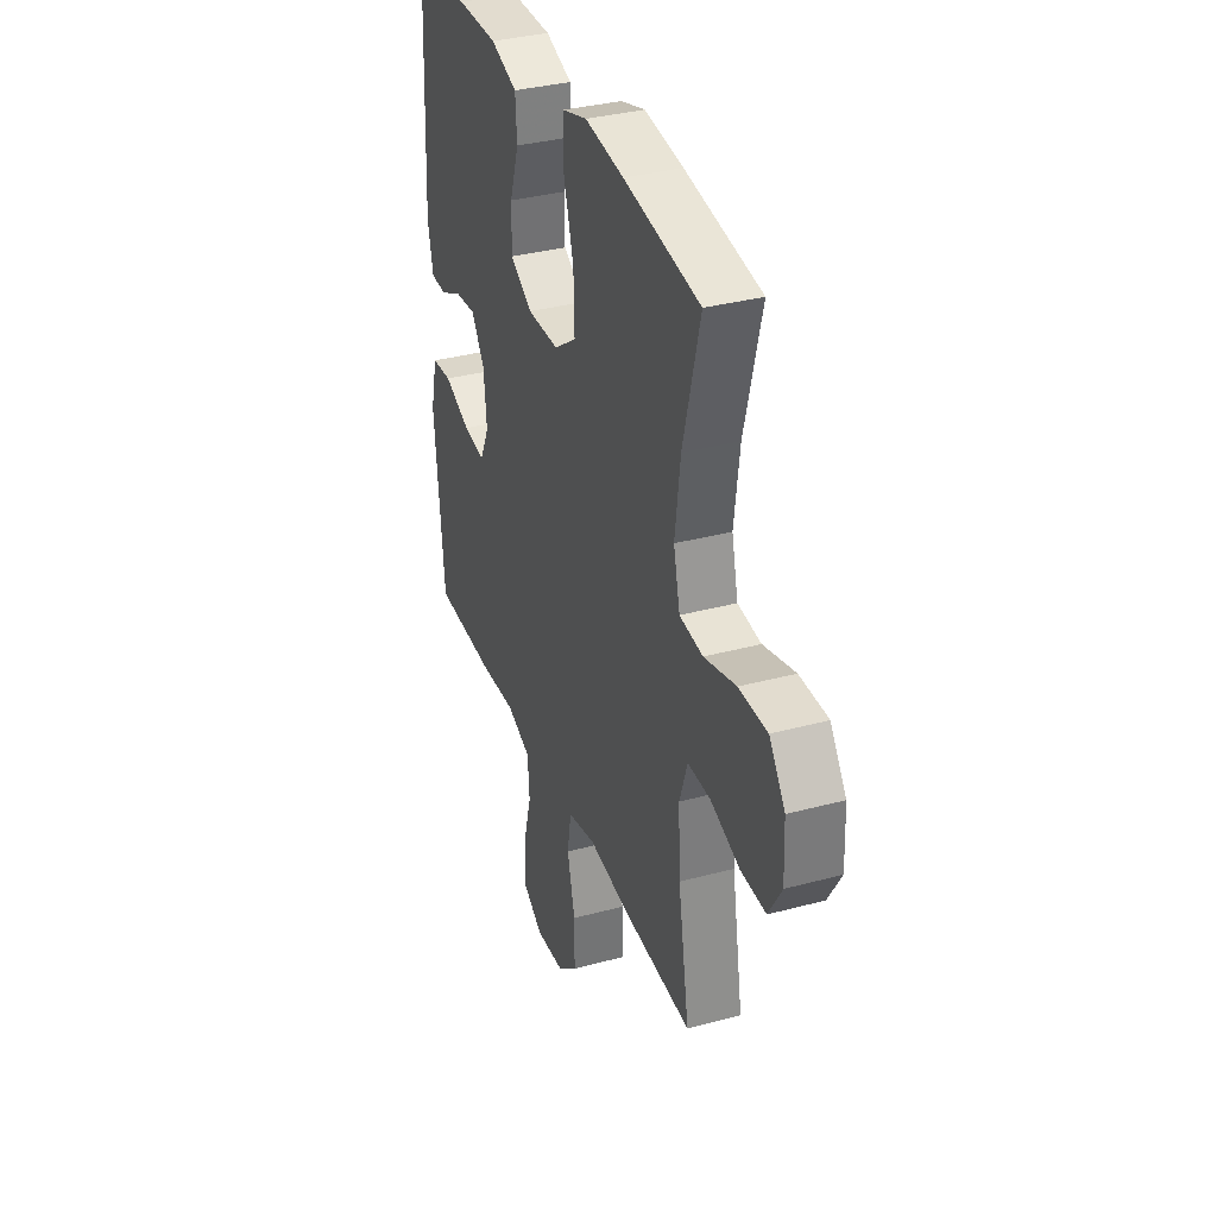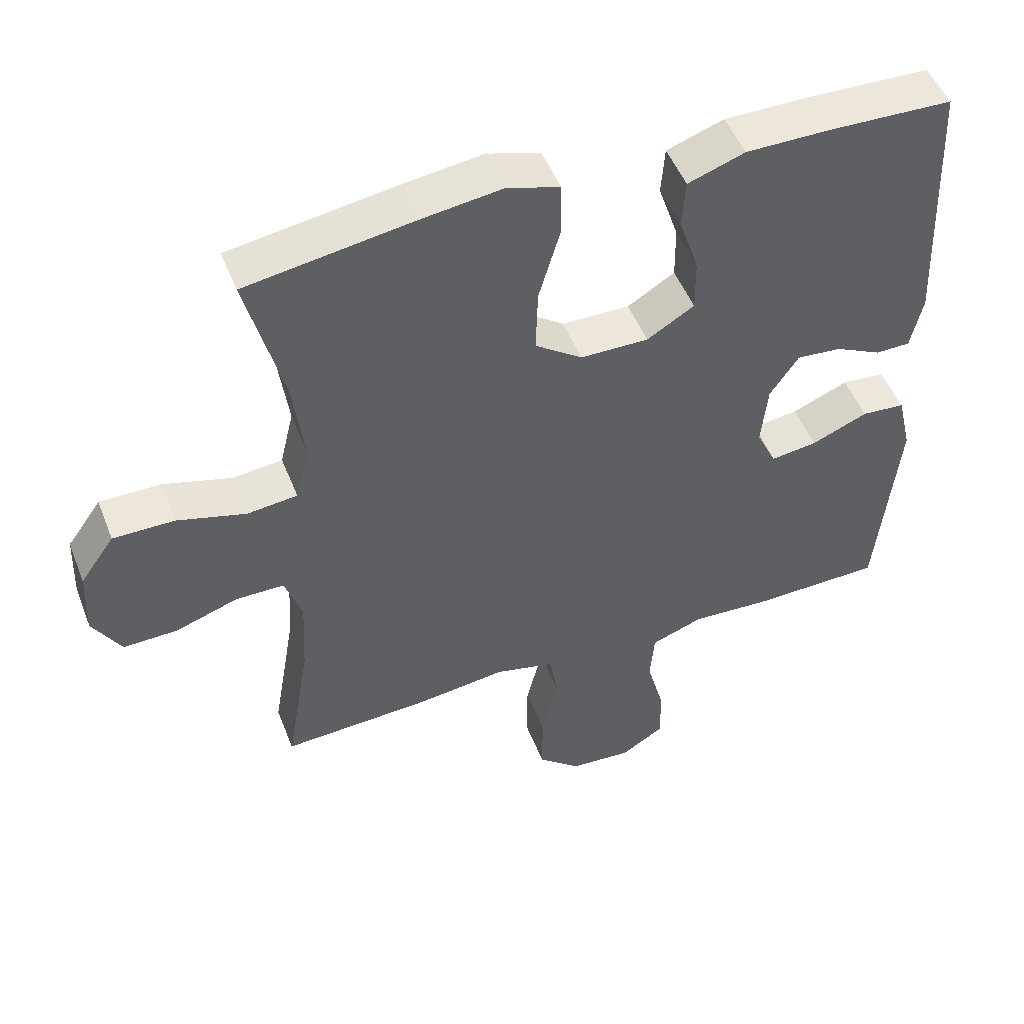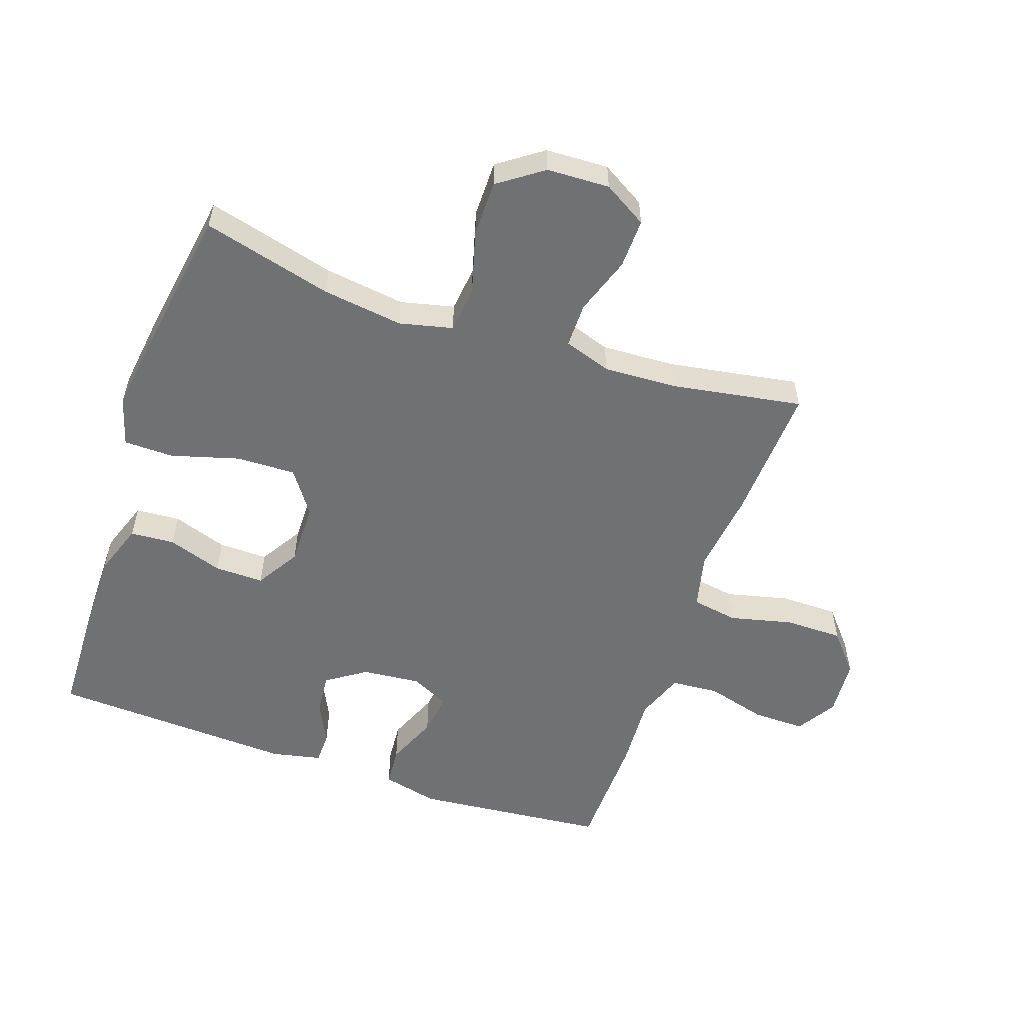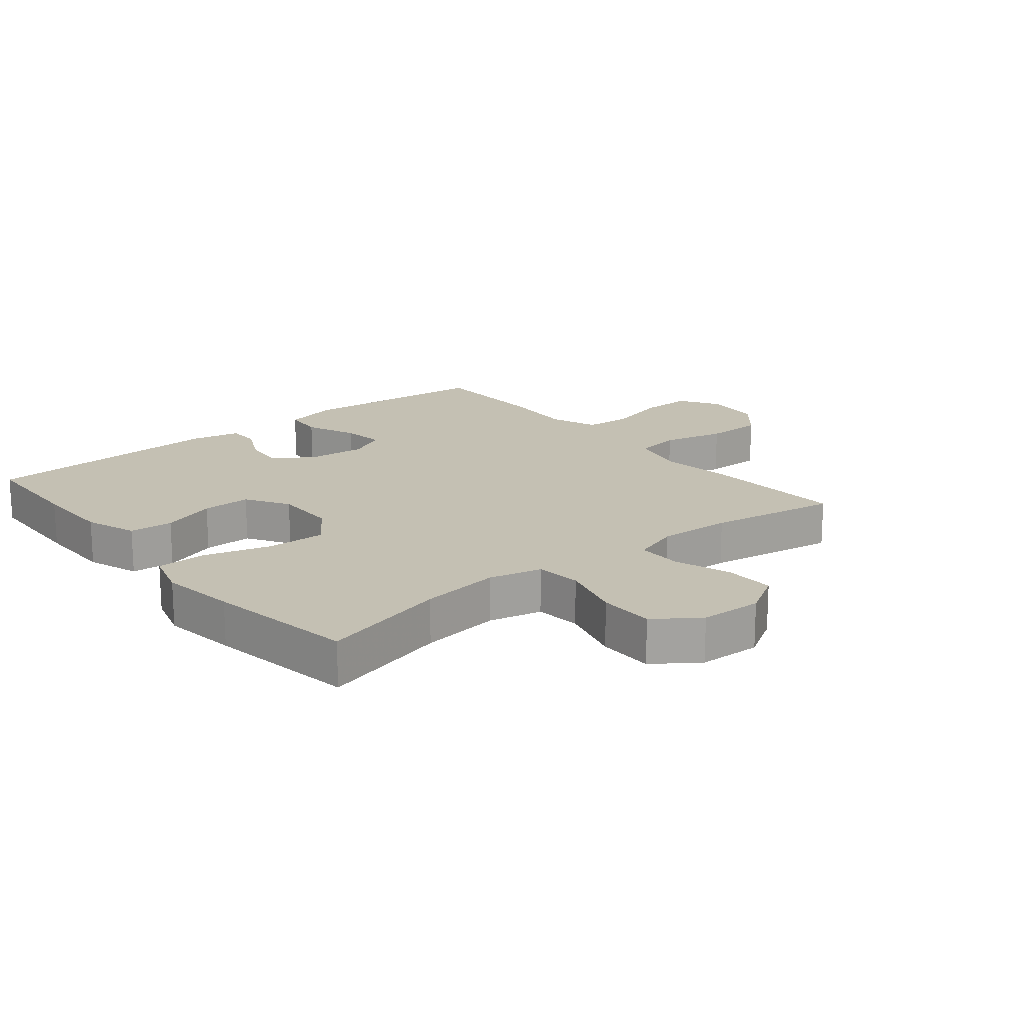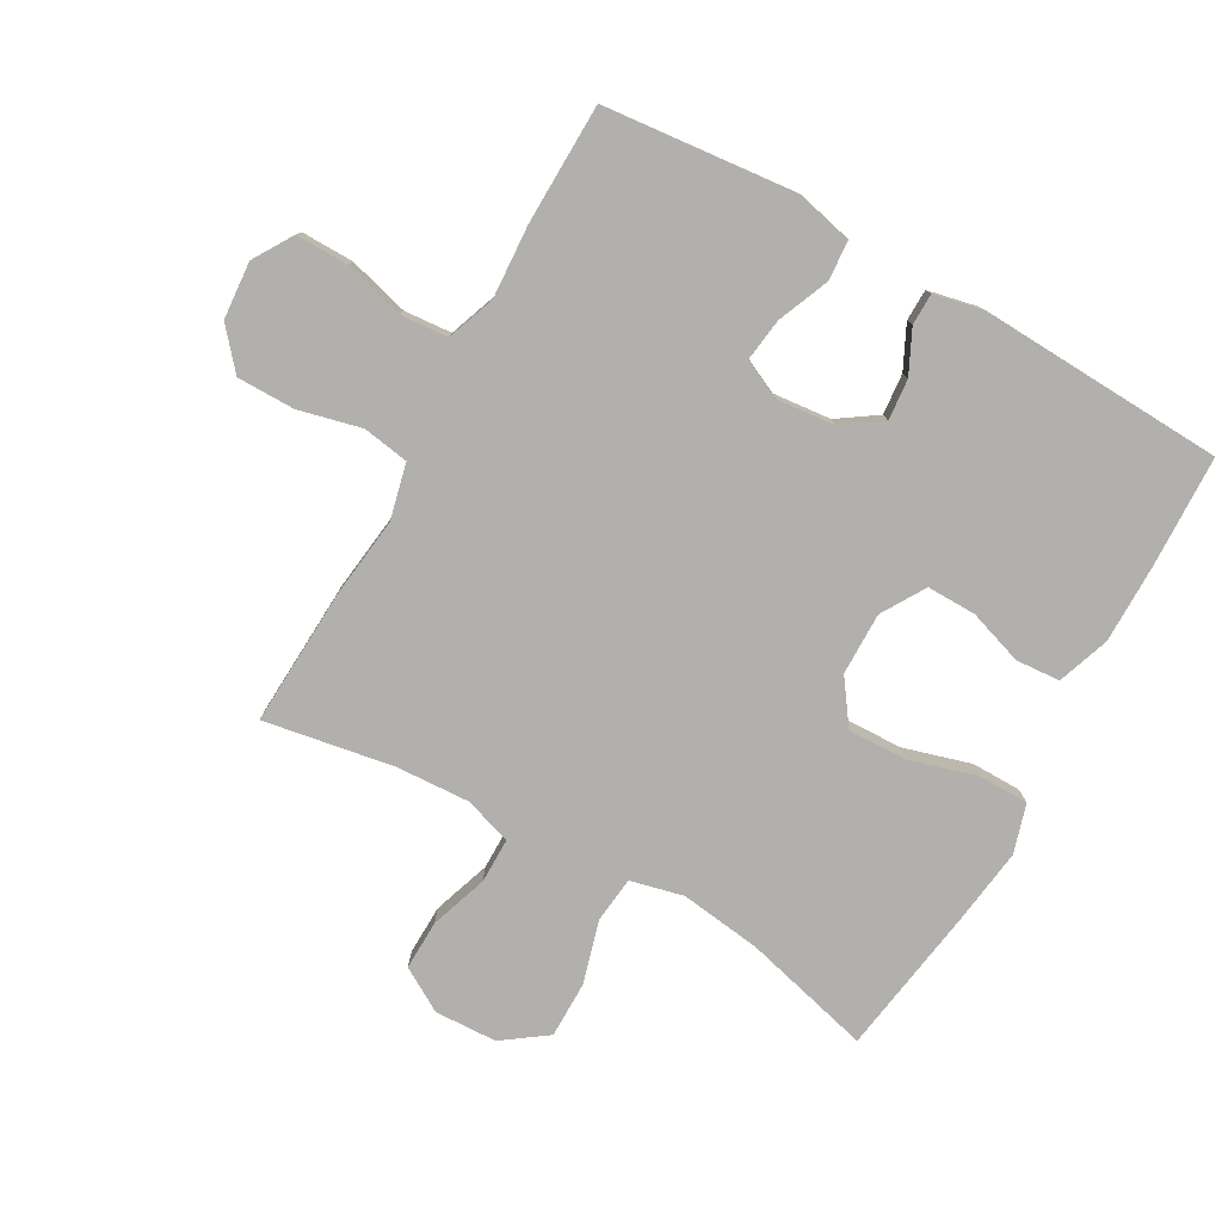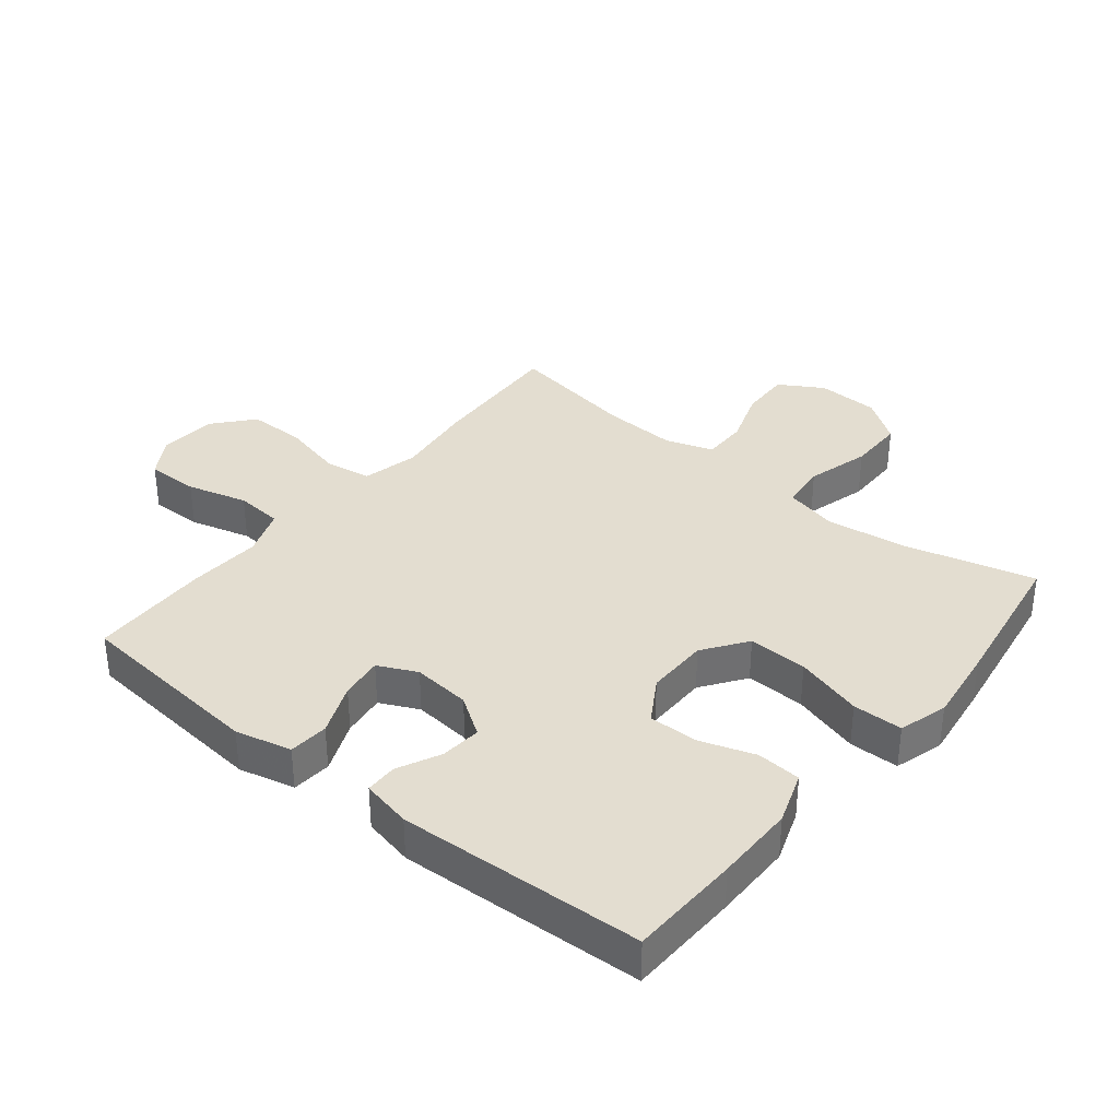
<metadata>
{"format":"obj","ext":"obj","renderer":"f3d","projection":"perspective","resolution":1024,"background":"white","views":[{"elev":34.7,"azim":70.2,"up":"+Z"},{"elev":49.9,"azim":159.0,"up":"+Z"},{"elev":-55.2,"azim":70.9,"up":"+Y"},{"elev":18.0,"azim":50.6,"up":"+Y"},{"elev":-78.6,"azim":-119.3,"up":"+Y"},{"elev":35.5,"azim":-51.1,"up":"+Y"}]}
</metadata>
<code>
v -0.5 0.07 0.5
v -0.324 0.07 0.506
v -0.198 0.07 0.506
v -0.115 0.07 0.477
v -0.11 0.07 0.407
v -0.139 0.07 0.32
v -0.14 0.07 0.242
v -0.071 0.07 0.2
v 0.028 0.07 0.201
v 0.097 0.07 0.25
v 0.094 0.07 0.344
v 0.063 0.07 0.451
v 0.064 0.07 0.53
v 0.141 0.07 0.553
v 0.262 0.07 0.537
v 0.5 0.07 0.5
v 0.447 0.07 0.295
v 0.43 0.07 0.167
v 0.45 0.07 0.083
v 0.523 0.07 0.075
v 0.623 0.07 0.103
v 0.712 0.07 0.103
v 0.762 0.07 0.033
v 0.766 0.07 -0.066
v 0.725 0.07 -0.135
v 0.646 0.07 -0.133
v 0.555 0.07 -0.102
v 0.484 0.07 -0.102
v 0.459 0.07 -0.177
v 0.465 0.07 -0.294
v 0.5 0.07 -0.5
v 0.282 0.07 -0.489
v 0.153 0.07 -0.473
v 0.065 0.07 -0.494
v 0.053 0.07 -0.567
v 0.077 0.07 -0.666
v 0.077 0.07 -0.758
v 0.015 0.07 -0.811
v -0.076 0.07 -0.818
v -0.139 0.07 -0.779
v -0.138 0.07 -0.696
v -0.112 0.07 -0.6
v -0.118 0.07 -0.525
v -0.194 0.07 -0.497
v -0.31 0.07 -0.504
v -0.5 0.07 -0.5
v -0.53 0.07 -0.195
v -0.509 0.07 -0.106
v -0.446 0.07 -0.101
v -0.364 0.07 -0.135
v -0.296 0.07 -0.144
v -0.267 0.07 -0.083
v -0.276 0.07 0.009
v -0.318 0.07 0.071
v -0.383 0.07 0.065
v -0.451 0.07 0.032
v -0.501 0.07 0.033
v -0.518 0.07 0.112
v -0.5 0 0.5
v -0.324 0 0.506
v -0.198 0 0.506
v -0.115 0 0.477
v -0.11 0 0.407
v -0.139 0 0.32
v -0.14 0 0.242
v -0.071 0 0.2
v 0.028 0 0.201
v 0.097 0 0.25
v 0.094 0 0.344
v 0.063 0 0.451
v 0.064 0 0.53
v 0.141 0 0.553
v 0.262 0 0.537
v 0.5 0 0.5
v 0.447 0 0.295
v 0.43 0 0.167
v 0.45 0 0.083
v 0.523 0 0.075
v 0.623 0 0.103
v 0.712 0 0.103
v 0.762 0 0.033
v 0.766 0 -0.066
v 0.725 0 -0.135
v 0.646 0 -0.133
v 0.555 0 -0.102
v 0.484 0 -0.102
v 0.459 0 -0.177
v 0.465 0 -0.294
v 0.5 0 -0.5
v 0.282 0 -0.489
v 0.153 0 -0.473
v 0.065 0 -0.494
v 0.053 0 -0.567
v 0.077 0 -0.666
v 0.077 0 -0.758
v 0.015 0 -0.811
v -0.076 0 -0.818
v -0.139 0 -0.779
v -0.138 0 -0.696
v -0.112 0 -0.6
v -0.118 0 -0.525
v -0.194 0 -0.497
v -0.31 0 -0.504
v -0.5 0 -0.5
v -0.53 0 -0.195
v -0.509 0 -0.106
v -0.446 0 -0.101
v -0.364 0 -0.135
v -0.296 0 -0.144
v -0.267 0 -0.083
v -0.276 0 0.009
v -0.318 0 0.071
v -0.383 0 0.065
v -0.451 0 0.032
v -0.501 0 0.033
v -0.518 0 0.112
f 55 56 57 58
f 54 55 58 1
f 53 54 1 2
f 52 53 2 3
f 47 48 49 50
f 47 50 51
f 44 45 46 47
f 43 44 47 51
f 39 40 41 42
f 39 42 43
f 38 39 43
f 35 36 37 38
f 35 38 43
f 34 35 43 51
f 30 31 32 33
f 29 30 33 34
f 28 29 34 51
f 24 25 26 27
f 24 27 28
f 20 21 22 23
f 19 20 23 24
f 14 15 16 17
f 14 17 18
f 11 12 13 14
f 10 11 14 18
f 9 10 18 19
f 3 4 5 6
f 52 3 6 7
f 24 28 51 52
f 8 9 19 24
f 8 24 52
f 7 8 52
f 116 115 114 113
f 59 116 113 112
f 60 59 112 111
f 61 60 111 110
f 108 107 106 105
f 109 108 105
f 105 104 103 102
f 109 105 102 101
f 100 99 98 97
f 101 100 97
f 101 97 96
f 96 95 94 93
f 101 96 93
f 109 101 93 92
f 91 90 89 88
f 92 91 88 87
f 109 92 87 86
f 85 84 83 82
f 86 85 82
f 81 80 79 78
f 82 81 78 77
f 75 74 73 72
f 76 75 72
f 72 71 70 69
f 76 72 69 68
f 77 76 68 67
f 64 63 62 61
f 65 64 61 110
f 110 109 86 82
f 82 77 67 66
f 110 82 66
f 110 66 65
f 1 59 60 2
f 2 60 61 3
f 3 61 62 4
f 4 62 63 5
f 5 63 64 6
f 6 64 65 7
f 7 65 66 8
f 8 66 67 9
f 9 67 68 10
f 10 68 69 11
f 11 69 70 12
f 12 70 71 13
f 13 71 72 14
f 14 72 73 15
f 15 73 74 16
f 16 74 75 17
f 17 75 76 18
f 18 76 77 19
f 19 77 78 20
f 20 78 79 21
f 21 79 80 22
f 22 80 81 23
f 23 81 82 24
f 24 82 83 25
f 25 83 84 26
f 26 84 85 27
f 27 85 86 28
f 28 86 87 29
f 29 87 88 30
f 30 88 89 31
f 31 89 90 32
f 32 90 91 33
f 33 91 92 34
f 34 92 93 35
f 35 93 94 36
f 36 94 95 37
f 37 95 96 38
f 38 96 97 39
f 39 97 98 40
f 40 98 99 41
f 41 99 100 42
f 42 100 101 43
f 43 101 102 44
f 44 102 103 45
f 45 103 104 46
f 46 104 105 47
f 47 105 106 48
f 48 106 107 49
f 49 107 108 50
f 50 108 109 51
f 51 109 110 52
f 52 110 111 53
f 53 111 112 54
f 54 112 113 55
f 55 113 114 56
f 56 114 115 57
f 57 115 116 58
f 58 116 59 1

</code>
